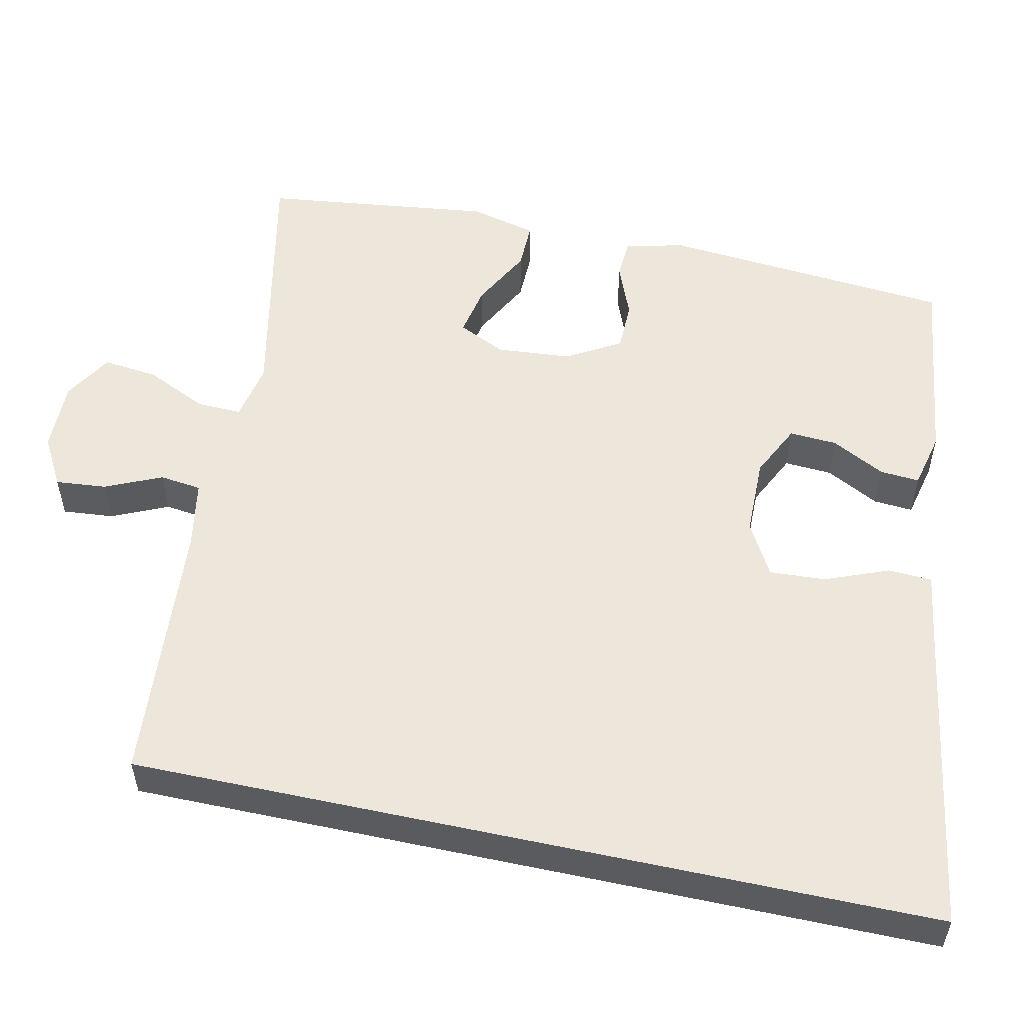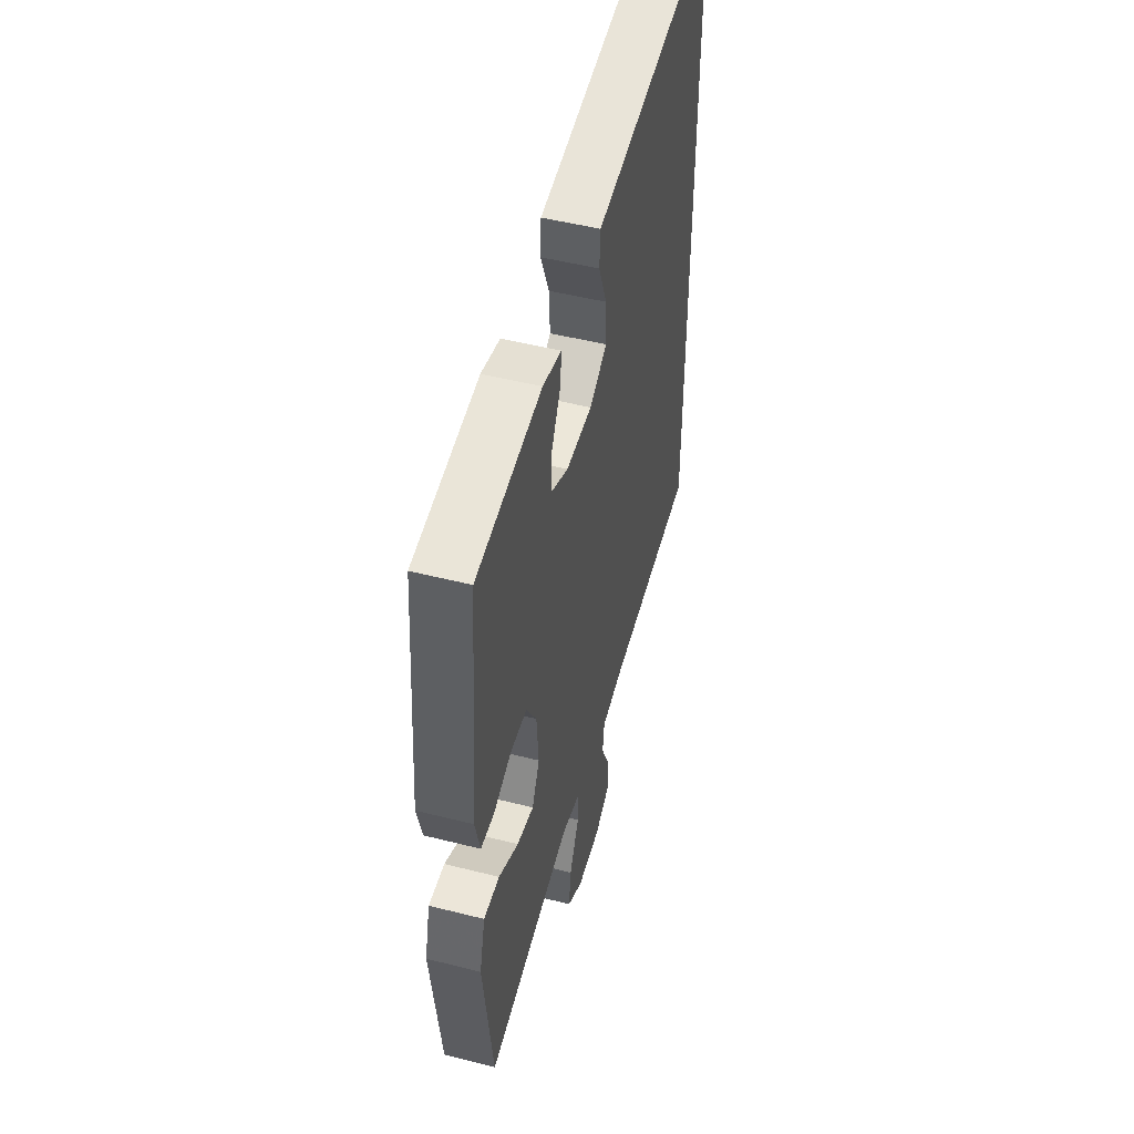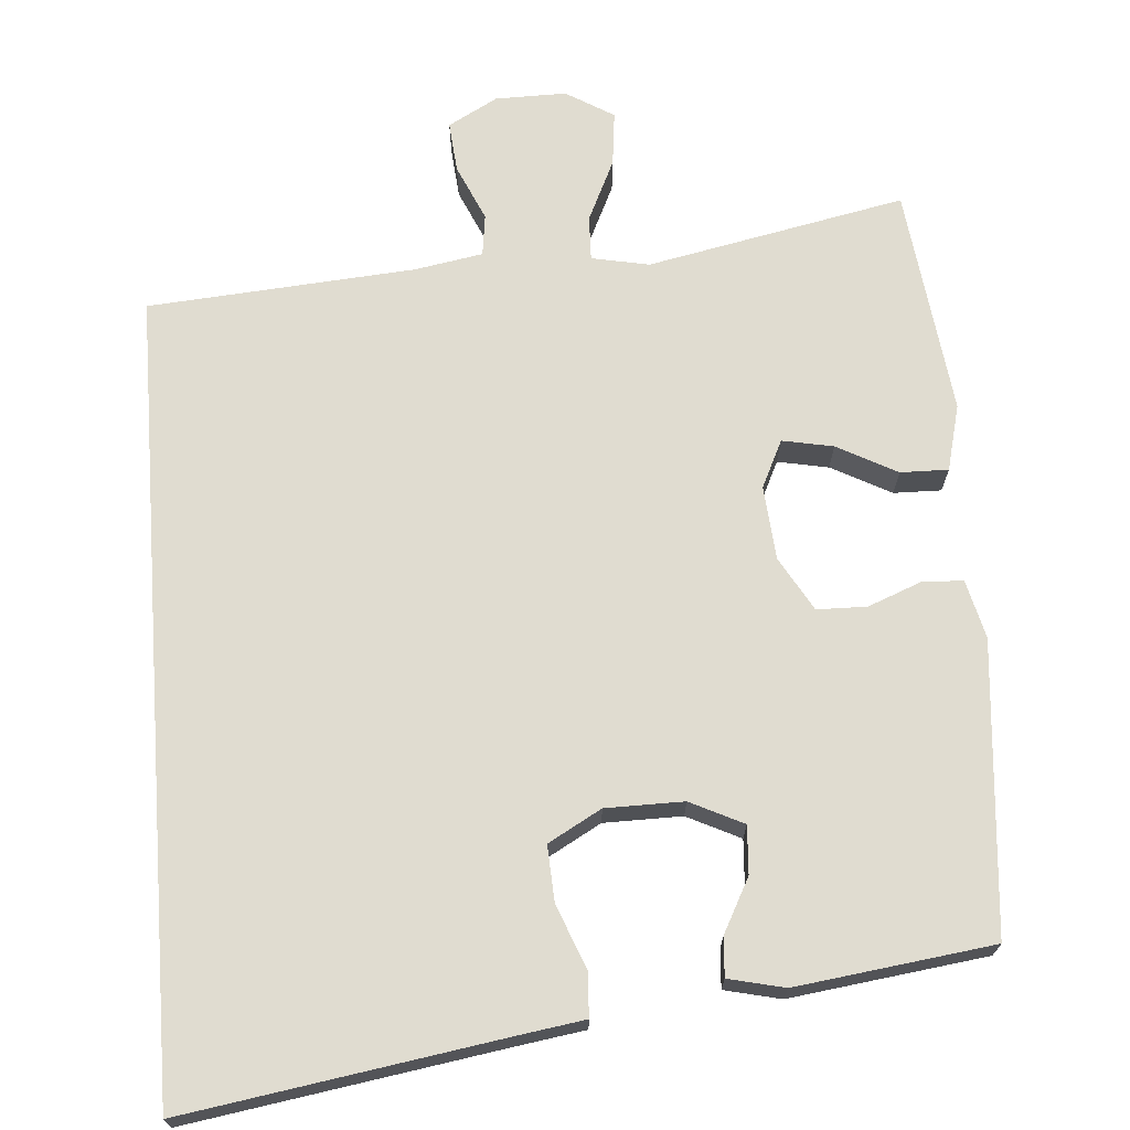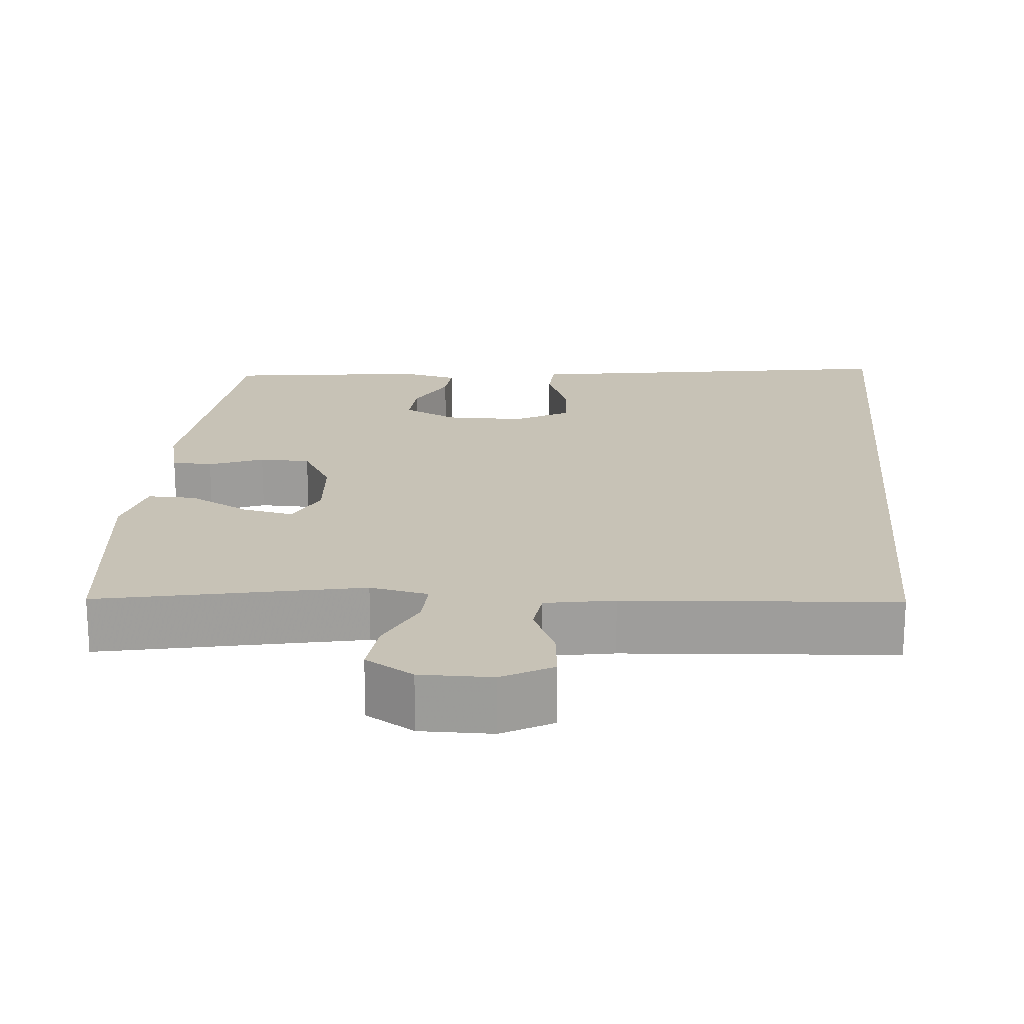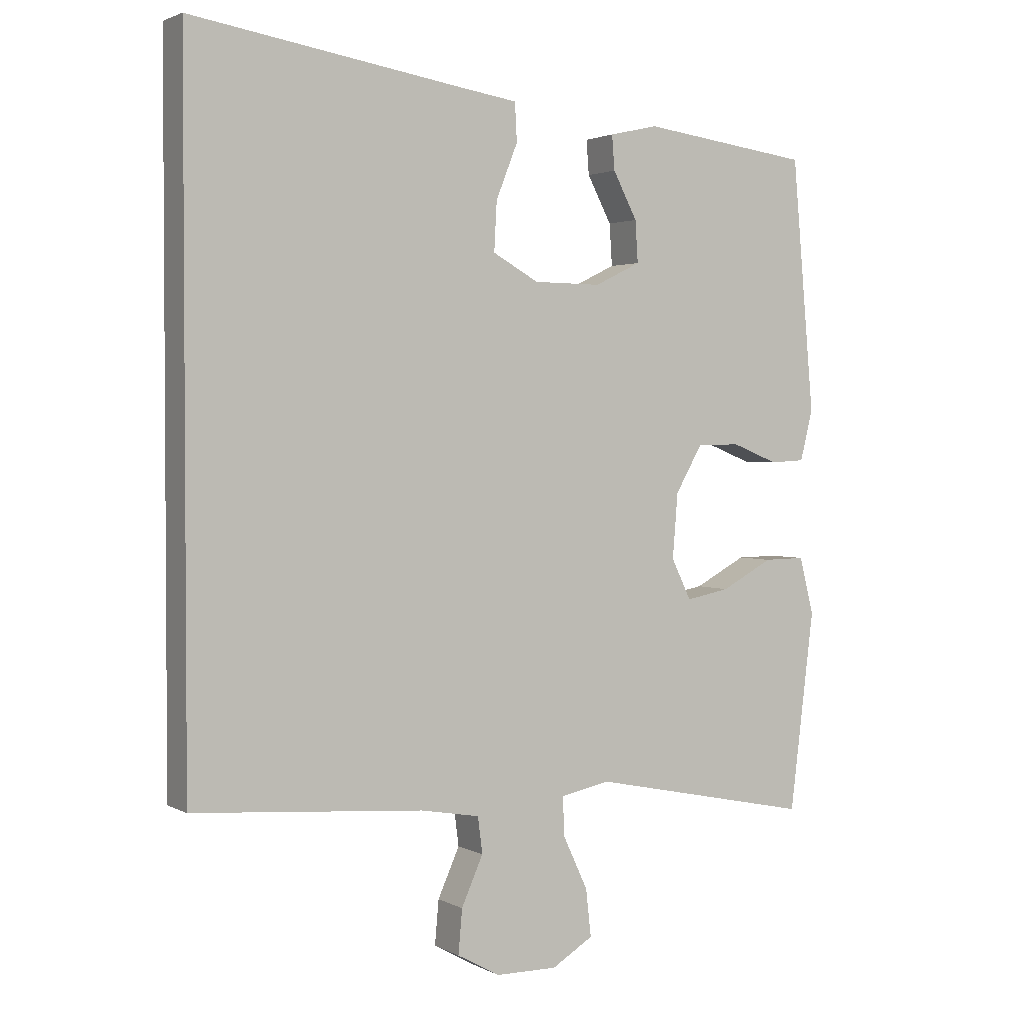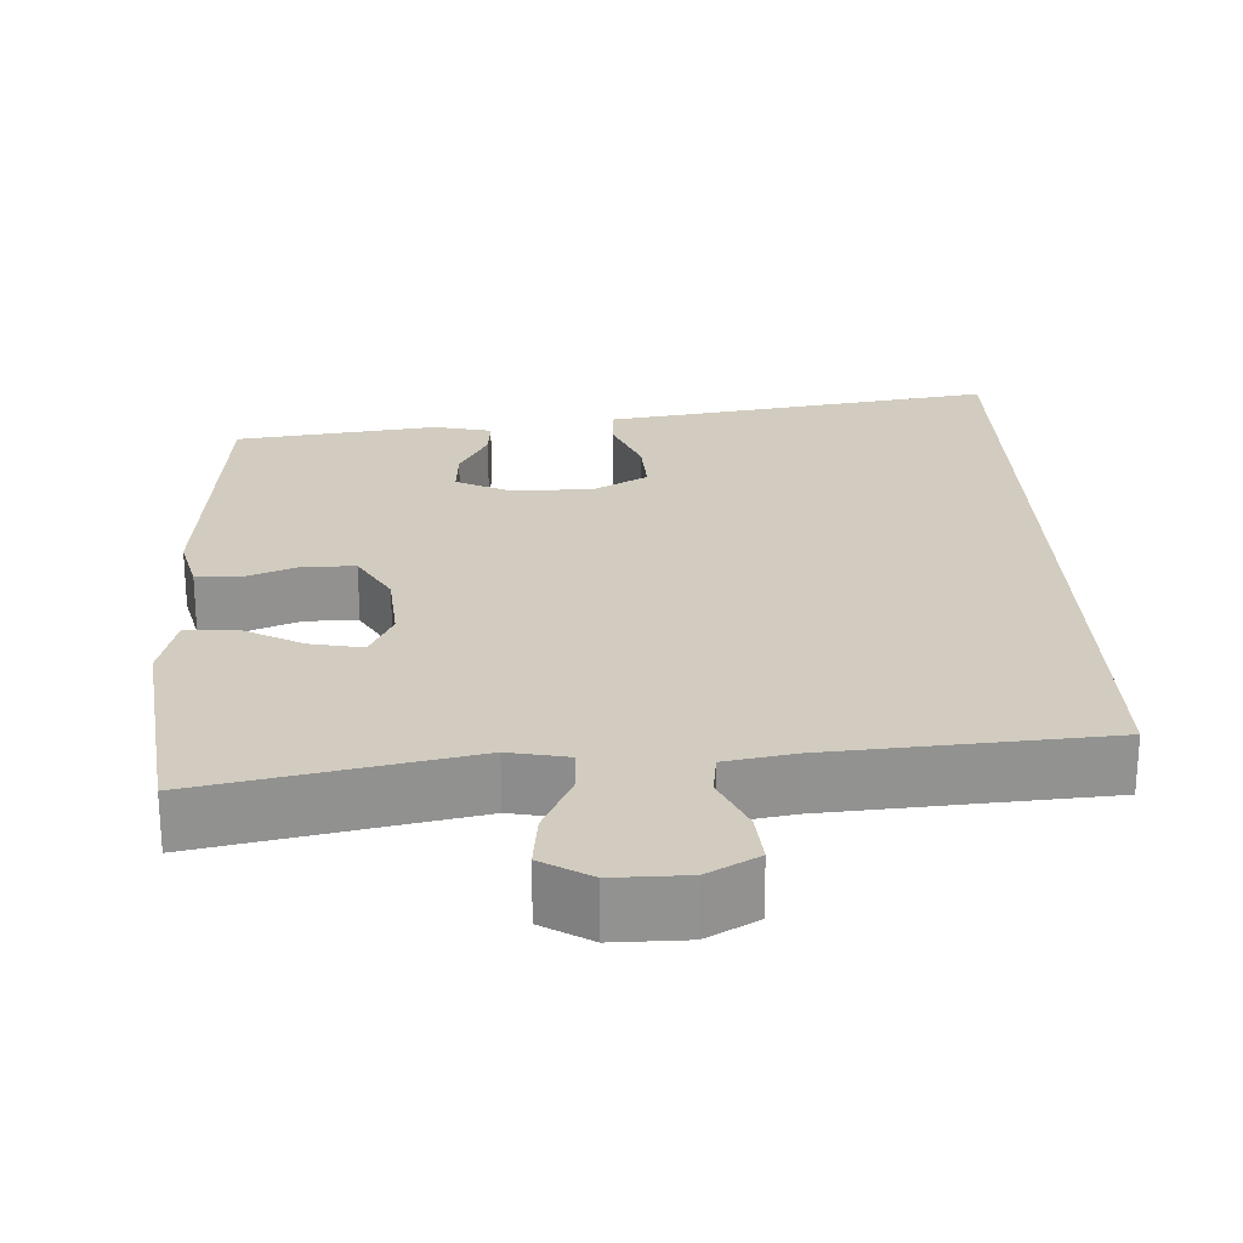
<metadata>
{"format":"obj","ext":"obj","renderer":"f3d","projection":"perspective","resolution":1024,"background":"white","views":[{"elev":54.0,"azim":-77.8,"up":"+Y"},{"elev":49.8,"azim":105.6,"up":"+Z"},{"elev":69.6,"azim":-4.3,"up":"+Y"},{"elev":19.3,"azim":-174.8,"up":"+Y"},{"elev":2.2,"azim":-30.3,"up":"+Z"},{"elev":24.1,"azim":177.4,"up":"+Y"}]}
</metadata>
<code>
v 0.5 0.07 -0.5
v 0.16 0.07 -0.43
v 0.084 0.07 -0.445
v 0.086 0.07 -0.504
v 0.124 0.07 -0.585
v 0.132 0.07 -0.657
v 0.069 0.07 -0.695
v -0.025 0.07 -0.694
v -0.09 0.07 -0.658
v -0.084 0.07 -0.591
v -0.051 0.07 -0.517
v -0.058 0.07 -0.462
v -0.148 0.07 -0.446
v -0.5 0.07 -0.419
v -0.5 0.07 0.632
v -0.083 0.07 0.566
v 0.003 0.07 0.553
v 0.006 0.07 0.495
v -0.027 0.07 0.412
v -0.031 0.07 0.338
v 0.039 0.07 0.299
v 0.142 0.07 0.298
v 0.212 0.07 0.332
v 0.208 0.07 0.395
v 0.171 0.07 0.465
v 0.167 0.07 0.517
v 0.241 0.07 0.534
v 0.5 0.07 0.5
v 0.534 0.07 0.117
v 0.515 0.07 0.04
v 0.462 0.07 0.037
v 0.391 0.07 0.065
v 0.325 0.07 0.064
v 0.284 0.07 -0.007
v 0.276 0.07 -0.105
v 0.306 0.07 -0.167
v 0.373 0.07 -0.154
v 0.452 0.07 -0.112
v 0.515 0.07 -0.111
v 0.537 0.07 -0.198
v 0.5 0 -0.5
v 0.16 0 -0.43
v 0.084 0 -0.445
v 0.086 0 -0.504
v 0.124 0 -0.585
v 0.132 0 -0.657
v 0.069 0 -0.695
v -0.025 0 -0.694
v -0.09 0 -0.658
v -0.084 0 -0.591
v -0.051 0 -0.517
v -0.058 0 -0.462
v -0.148 0 -0.446
v -0.5 0 -0.419
v -0.5 0 0.632
v -0.083 0 0.566
v 0.003 0 0.553
v 0.006 0 0.495
v -0.027 0 0.412
v -0.031 0 0.338
v 0.039 0 0.299
v 0.142 0 0.298
v 0.212 0 0.332
v 0.208 0 0.395
v 0.171 0 0.465
v 0.167 0 0.517
v 0.241 0 0.534
v 0.5 0 0.5
v 0.534 0 0.117
v 0.515 0 0.04
v 0.462 0 0.037
v 0.391 0 0.065
v 0.325 0 0.064
v 0.284 0 -0.007
v 0.276 0 -0.105
v 0.306 0 -0.167
v 0.373 0 -0.154
v 0.452 0 -0.112
v 0.515 0 -0.111
v 0.537 0 -0.198
f 37 38 39 40
f 36 37 40 1
f 29 30 31 32
f 29 32 33
f 28 29 33
f 27 28 33 34
f 24 25 26 27
f 23 24 27 34
f 16 17 18 19
f 16 19 20
f 13 14 15 16
f 12 13 16 20
f 11 12 20 21
f 9 10 11
f 8 9 11
f 4 5 6 7
f 3 4 7 8
f 36 1 2
f 35 36 2 3
f 22 23 34 35
f 21 22 35 3
f 3 8 11 21
f 80 79 78 77
f 41 80 77 76
f 72 71 70 69
f 73 72 69
f 73 69 68
f 74 73 68 67
f 67 66 65 64
f 74 67 64 63
f 59 58 57 56
f 60 59 56
f 56 55 54 53
f 60 56 53 52
f 61 60 52 51
f 51 50 49
f 51 49 48
f 47 46 45 44
f 48 47 44 43
f 42 41 76
f 43 42 76 75
f 75 74 63 62
f 43 75 62 61
f 61 51 48 43
f 1 41 42 2
f 2 42 43 3
f 3 43 44 4
f 4 44 45 5
f 5 45 46 6
f 6 46 47 7
f 7 47 48 8
f 8 48 49 9
f 9 49 50 10
f 10 50 51 11
f 11 51 52 12
f 12 52 53 13
f 13 53 54 14
f 14 54 55 15
f 15 55 56 16
f 16 56 57 17
f 17 57 58 18
f 18 58 59 19
f 19 59 60 20
f 20 60 61 21
f 21 61 62 22
f 22 62 63 23
f 23 63 64 24
f 24 64 65 25
f 25 65 66 26
f 26 66 67 27
f 27 67 68 28
f 28 68 69 29
f 29 69 70 30
f 30 70 71 31
f 31 71 72 32
f 32 72 73 33
f 33 73 74 34
f 34 74 75 35
f 35 75 76 36
f 36 76 77 37
f 37 77 78 38
f 38 78 79 39
f 39 79 80 40
f 40 80 41 1

</code>
